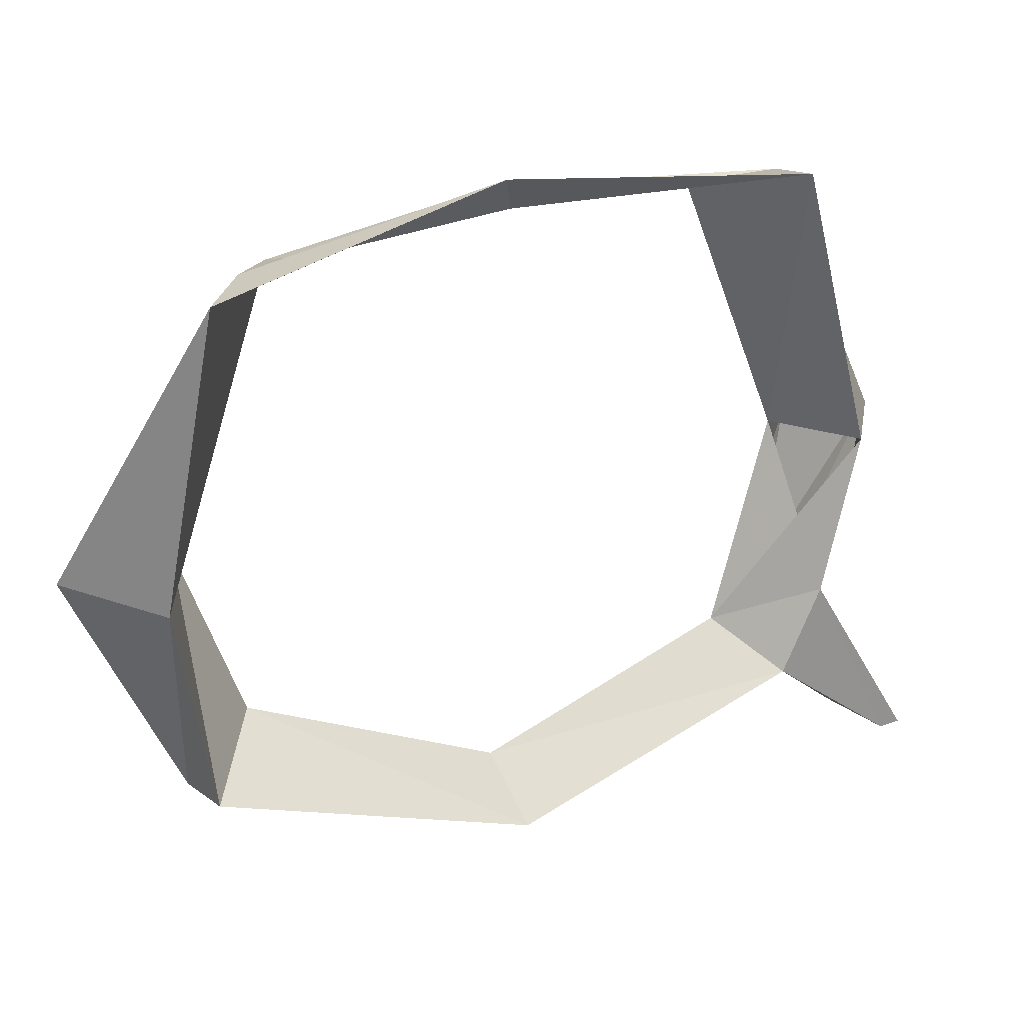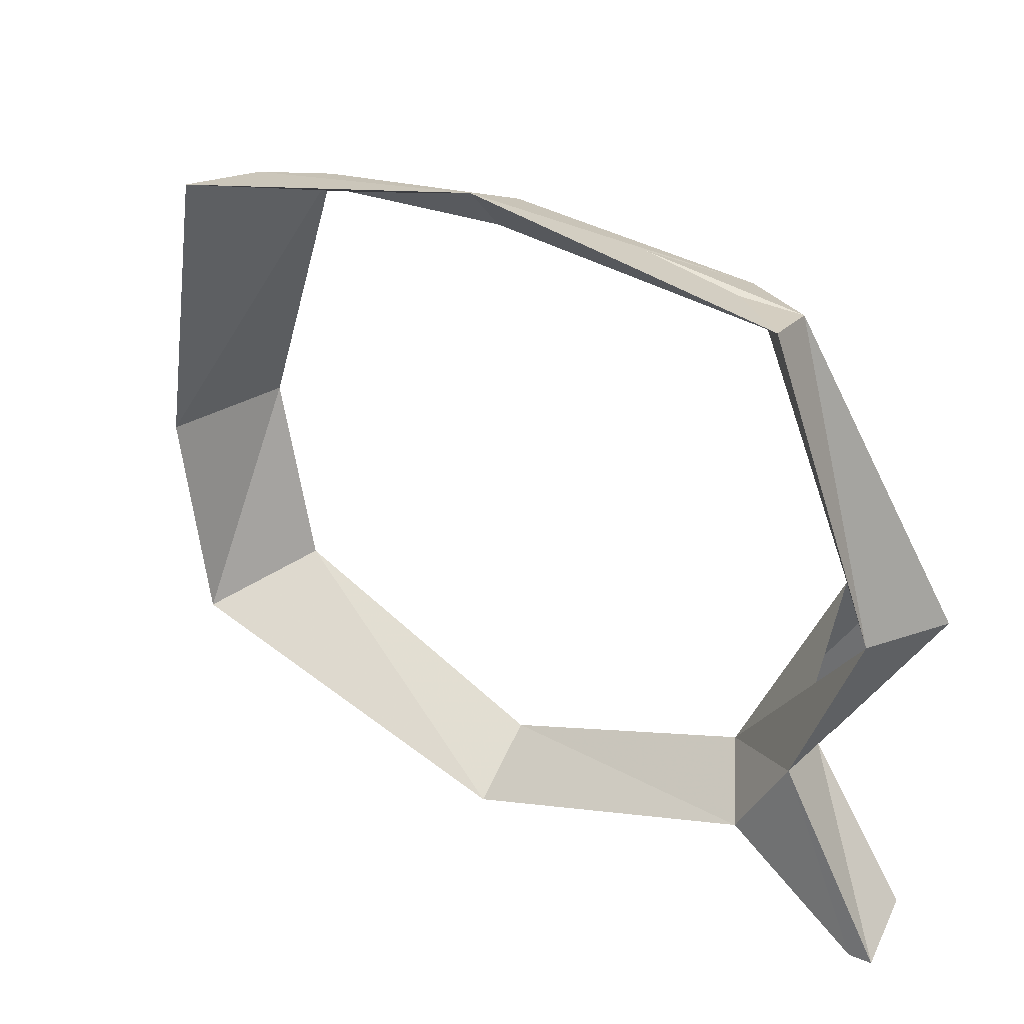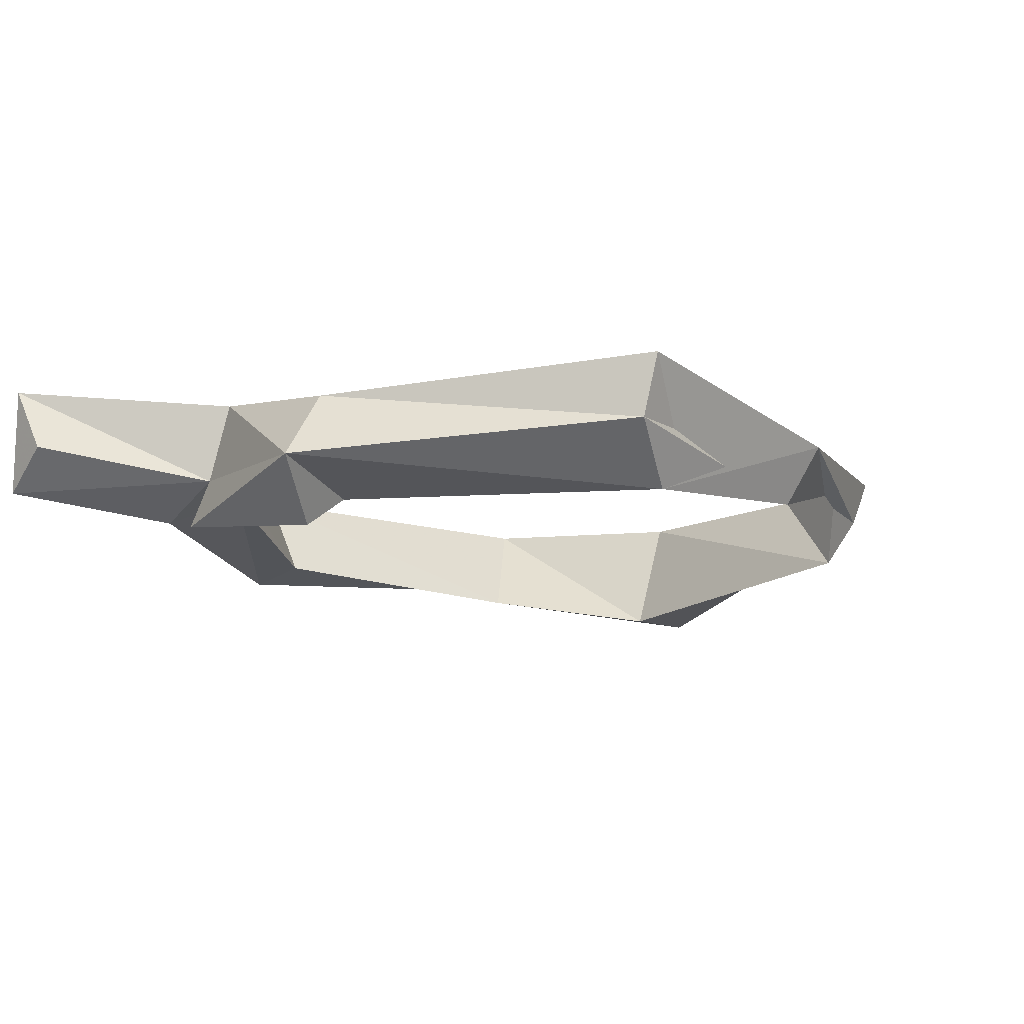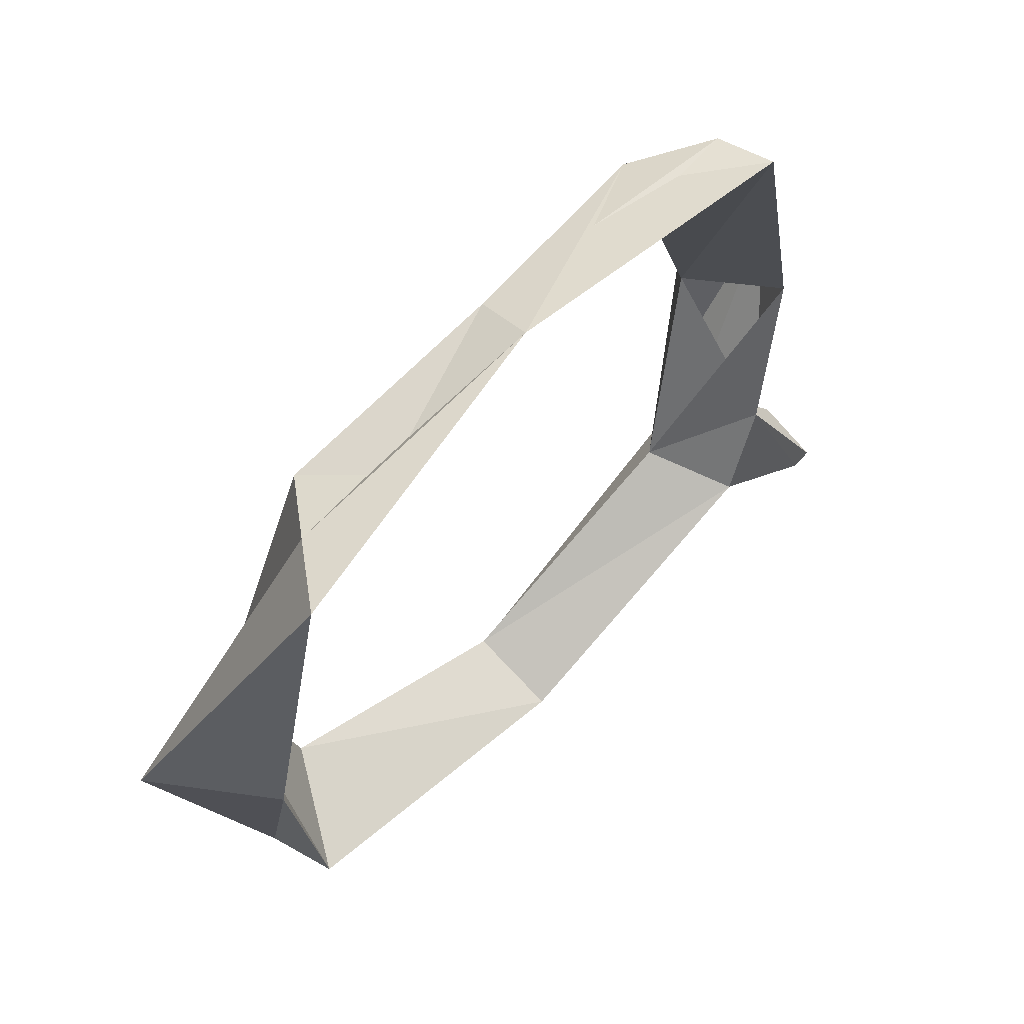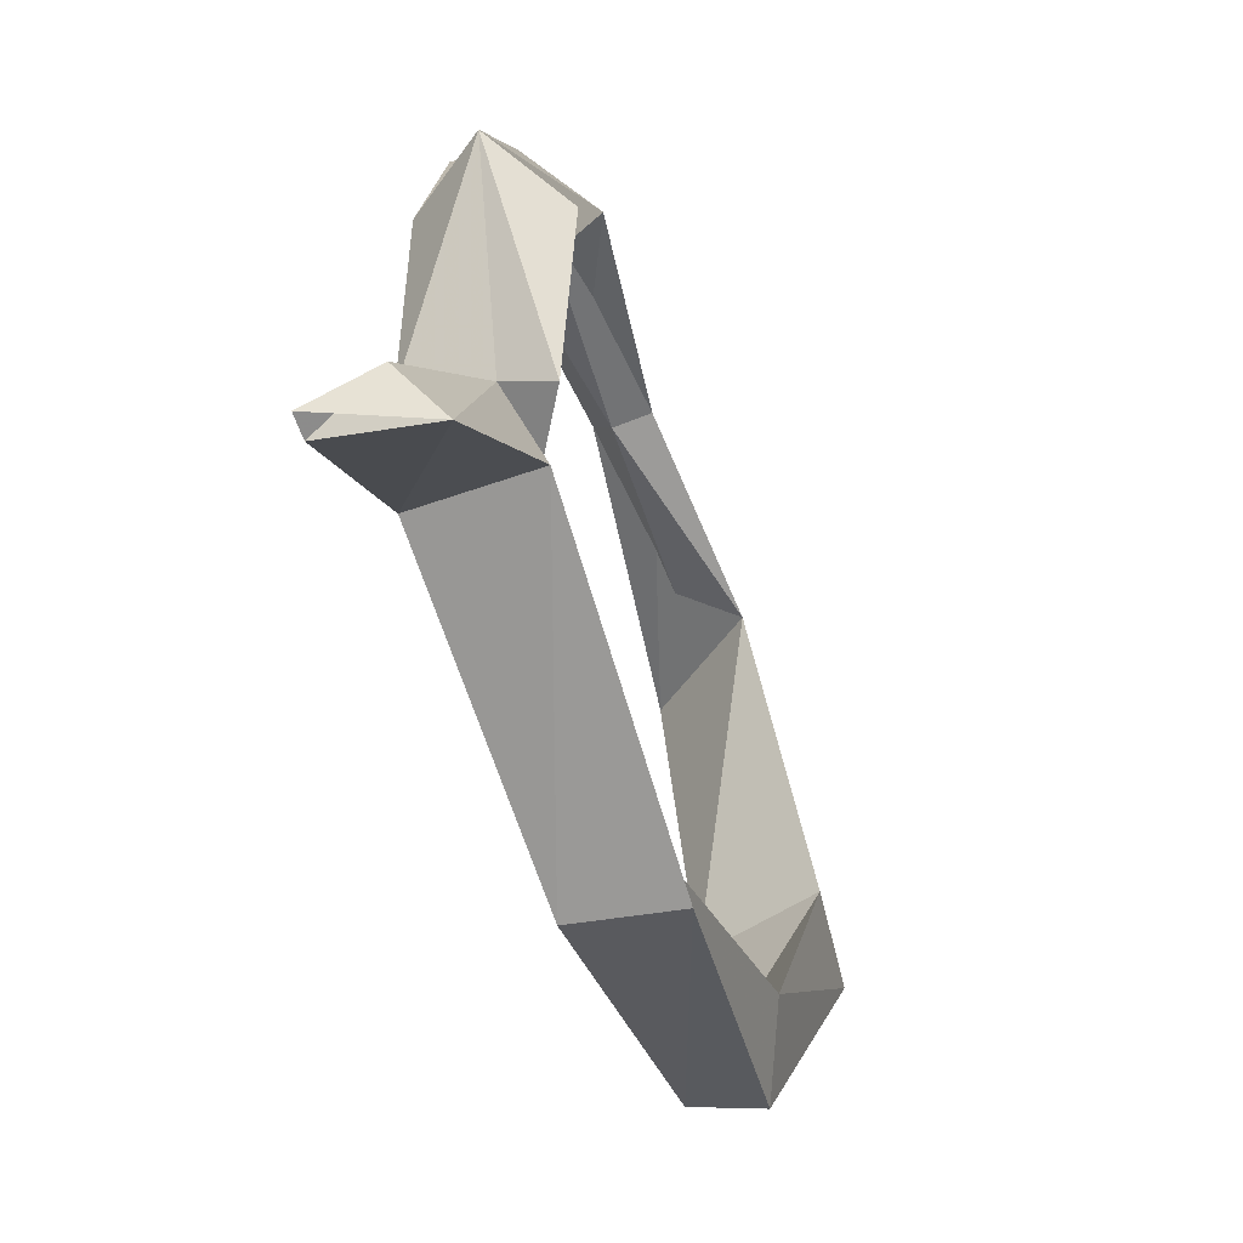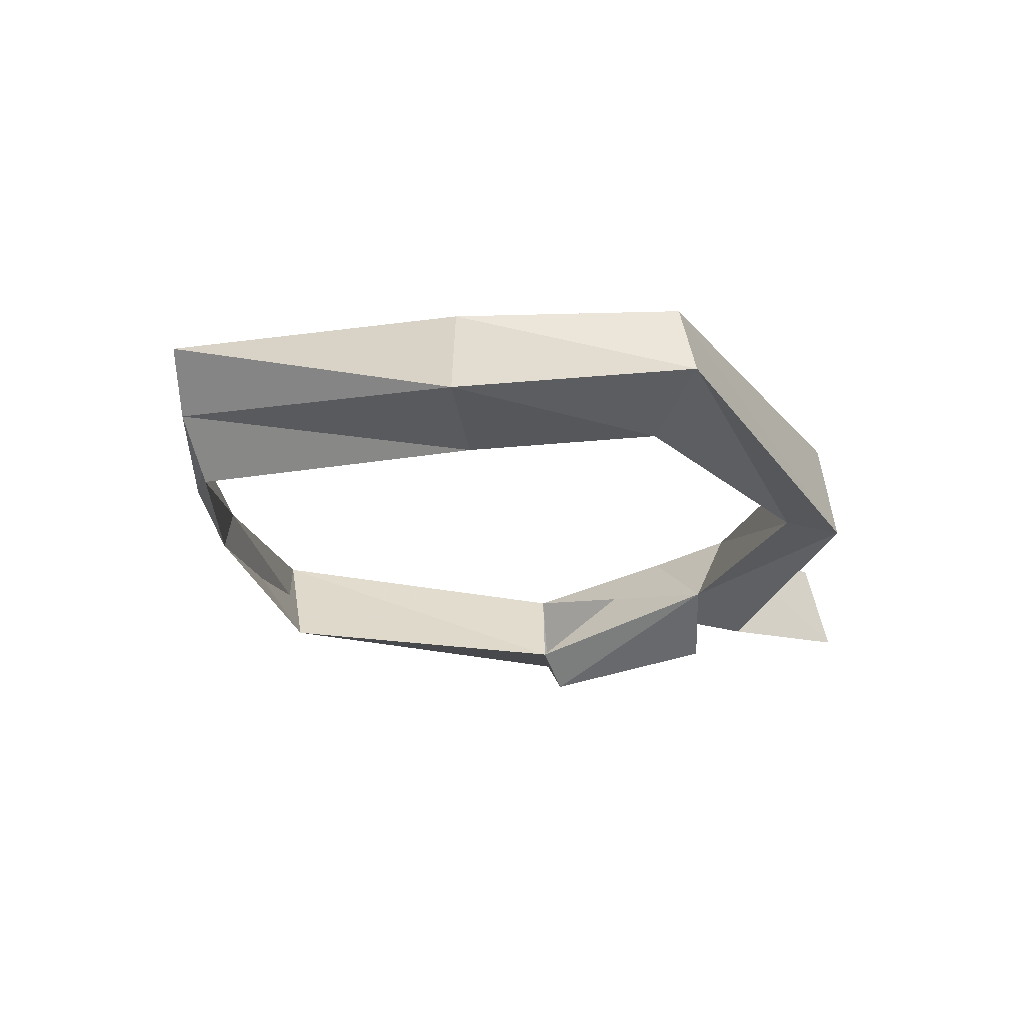
<metadata>
{"format":"obj","ext":"obj","renderer":"f3d","projection":"perspective","resolution":1024,"background":"white","views":[{"elev":29.4,"azim":-27.5,"up":"+Y"},{"elev":36.1,"azim":28.2,"up":"+Y"},{"elev":-12.3,"azim":120.1,"up":"+Z"},{"elev":59.4,"azim":-49.5,"up":"+Y"},{"elev":-55.2,"azim":107.1,"up":"+Y"},{"elev":-24.6,"azim":-82.7,"up":"+Z"}]}
</metadata>
<code>
v -0.4453 -1.781 -0.6172
v -0.3281 -1.781 -0.625
v -0.2734 -1.961 -0.5938
v -0.3516 -2.008 -0.5625
v -0.375 -1.773 -0.5
v -0.3203 -1.469 -0.4844
v -0.2734 -1.469 -0.5391
v -0.2266 -1.484 -0.5938
v -0.3438 -1.992 -0.4922
v -0.007812 -2.133 -0.4922
v -0.007812 -2.094 -0.5781
v -0.007812 -2.148 -0.5938
v 0.3047 -2.031 -0.5859
v 0.2891 -2.016 -0.4688
v 0.25 -1.984 -0.5547
v 0.3359 -1.953 -0.5547
v 0.4219 -2.148 -0.5625
v 0.4219 -2.125 -0.4609
v 0.3359 -1.93 -0.4766
v 0.3359 -1.781 -0.5938
v 0.375 -1.797 -0.625
v 0.3359 -1.977 -0.6016
v 0.4453 -1.773 -0.5703
v 0.4453 -2.125 -0.4609
v 0.4453 -2.094 -0.5234
v -0.007812 -1.445 -0.5703
v -0.02344 -1.414 -0.5078
v -0.007812 -1.453 -0.5312
v 0.2891 -1.469 -0.5391
v 0.2188 -1.484 -0.5938
v 0.2891 -1.453 -0.4766
v 0.3906 -1.773 -0.5
f 1 2 3
f 1 3 4
f 1 7 2
f 2 7 8
f 3 11 4
f 4 11 12
f 11 15 12
f 12 15 13
f 13 15 16
f 13 16 17
f 16 25 17
f 17 25 24
f 7 28 8
f 8 28 26
f 26 28 29
f 26 29 30
f 29 23 30
f 30 23 20
f 18 17 25
f 18 25 24
f 1 4 5
f 1 5 6
f 1 6 7
f 4 12 9
f 4 9 5
f 9 12 10
f 10 12 13
f 10 13 14
f 13 17 14
f 14 17 18
f 16 19 24
f 16 24 25
f 6 27 7
f 7 27 28
f 27 31 28
f 28 31 29
f 29 31 32
f 29 32 23
f 2 8 5
f 2 5 9
f 2 9 3
f 3 9 10
f 3 10 11
f 10 14 11
f 11 14 15
f 14 18 19
f 14 19 15
f 15 19 20
f 8 6 5
f 6 8 26
f 6 26 27
f 26 30 27
f 27 30 31
f 30 20 31
f 31 20 32
f 18 24 19
f 15 20 21
f 15 21 22
f 15 22 16
f 20 23 21
f 16 22 23
f 16 23 19
f 23 32 19
f 19 32 15
f 21 23 22

</code>
